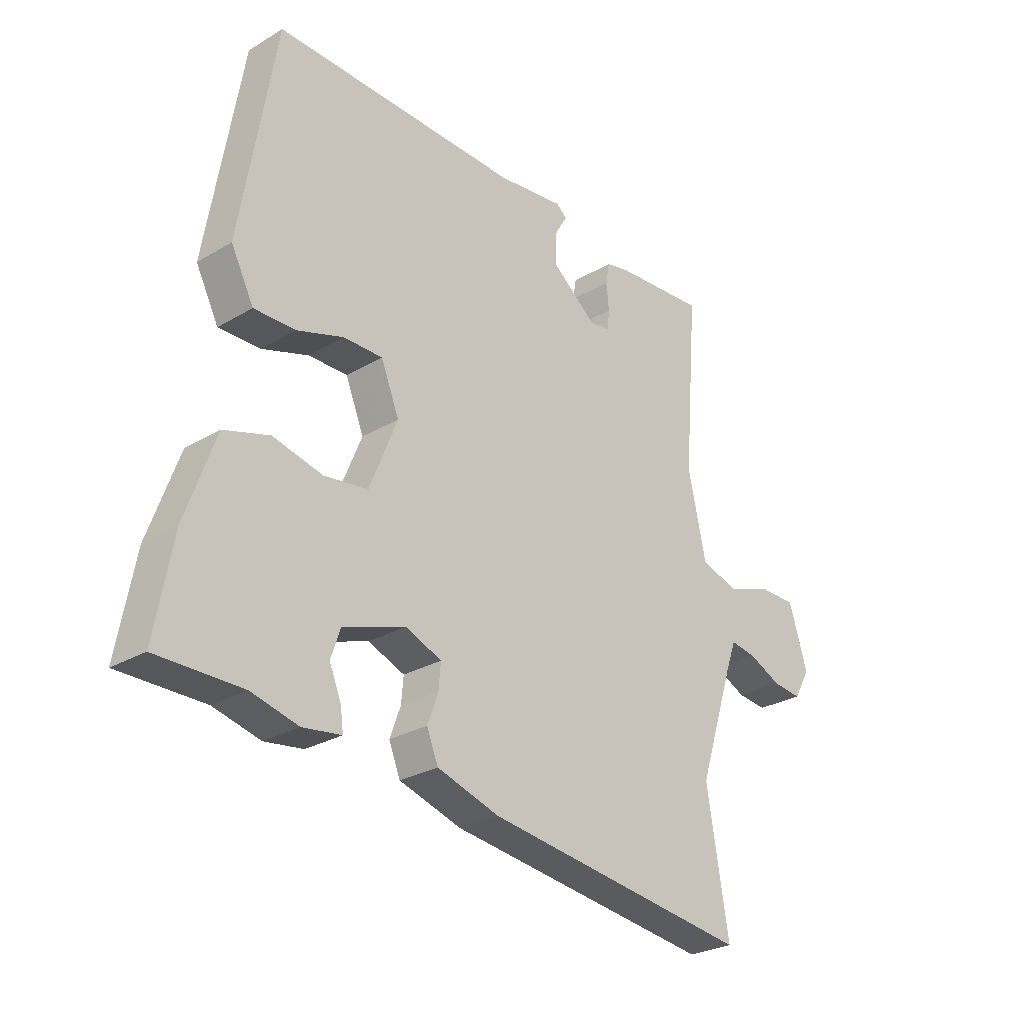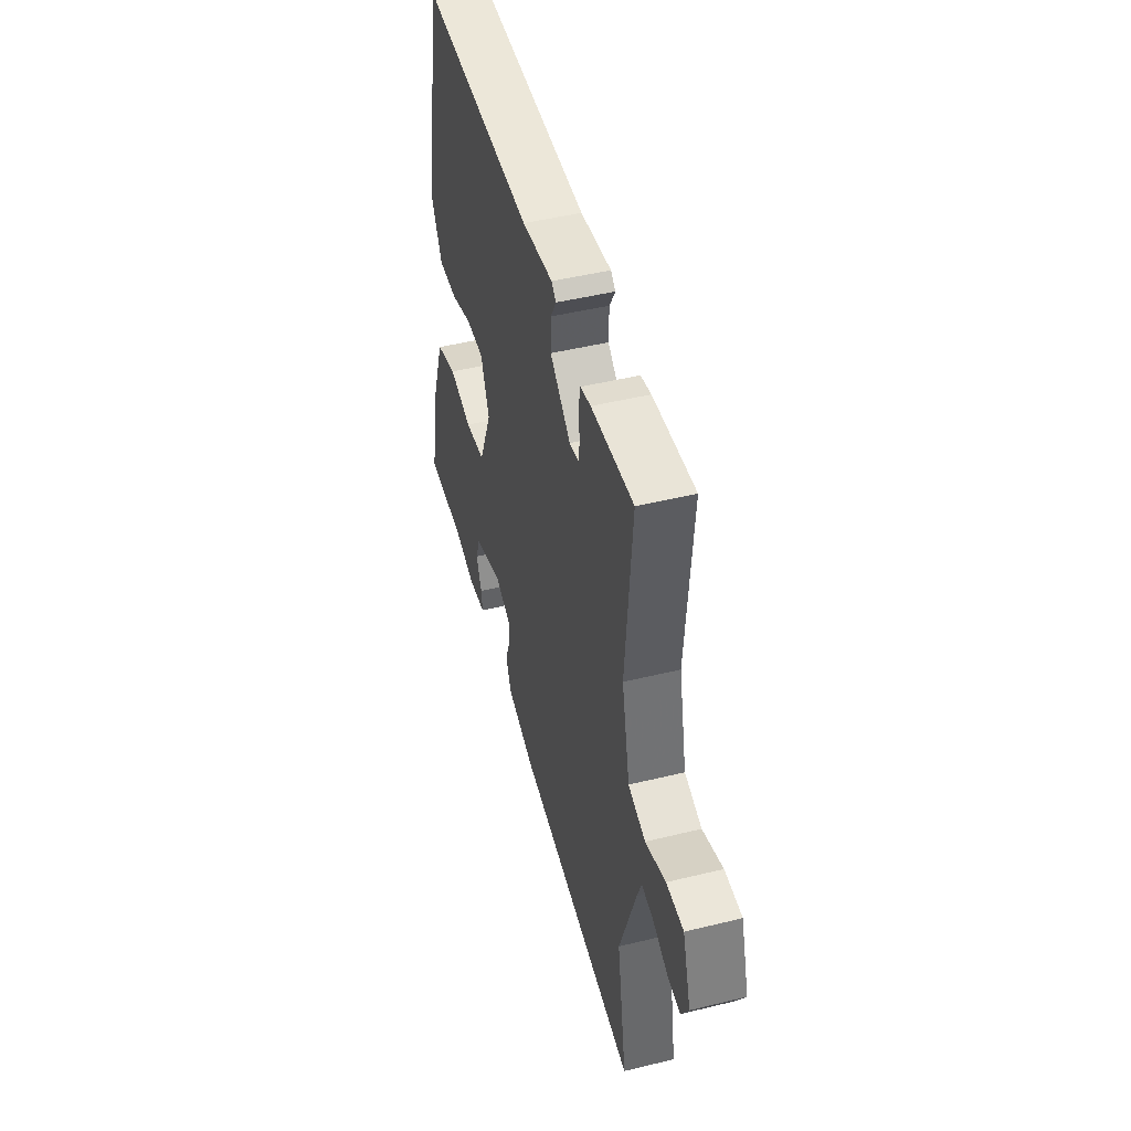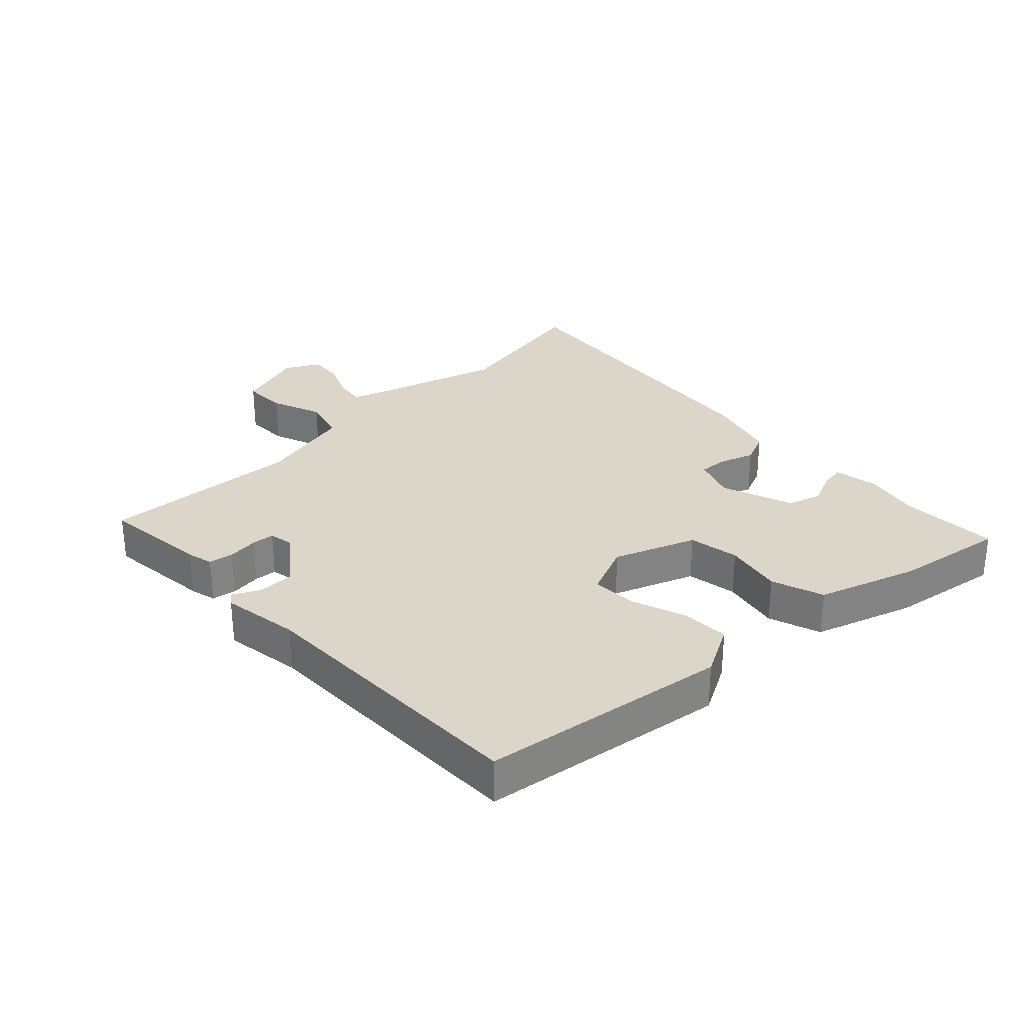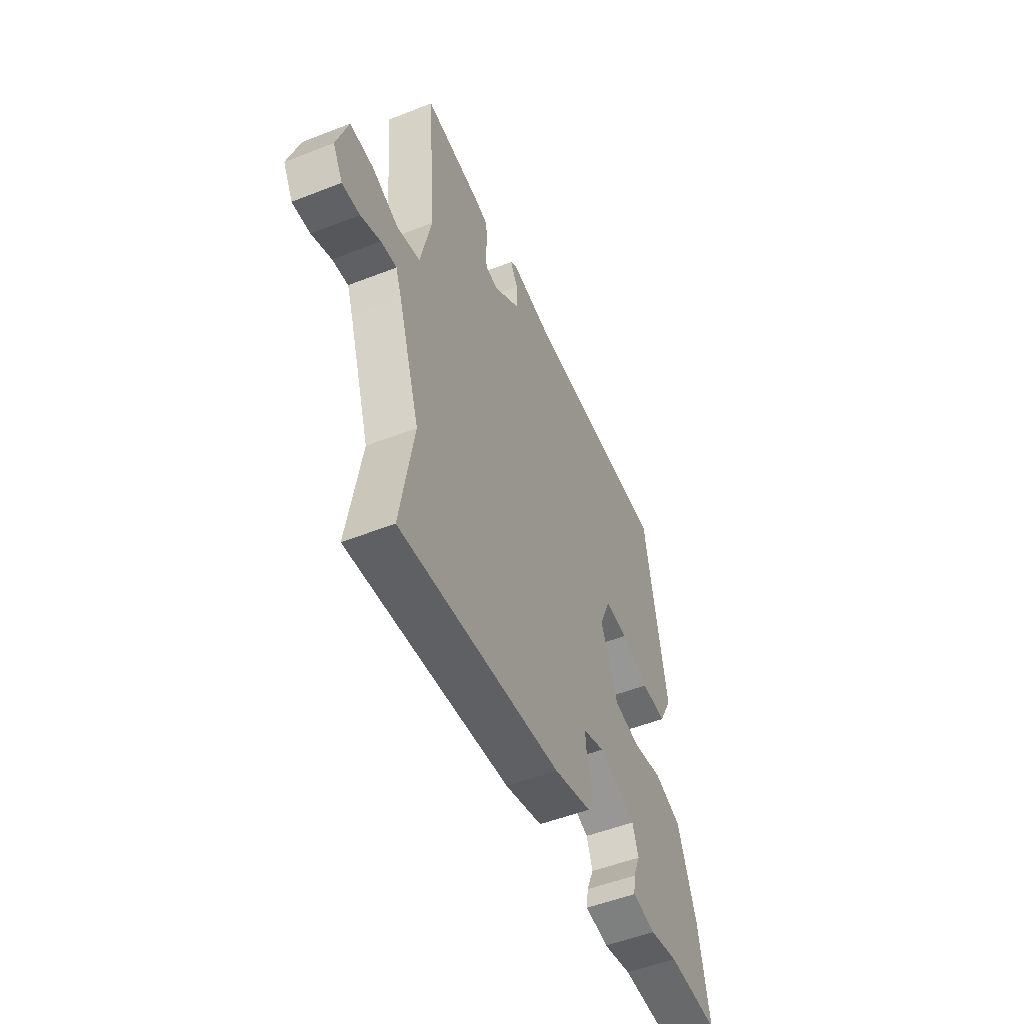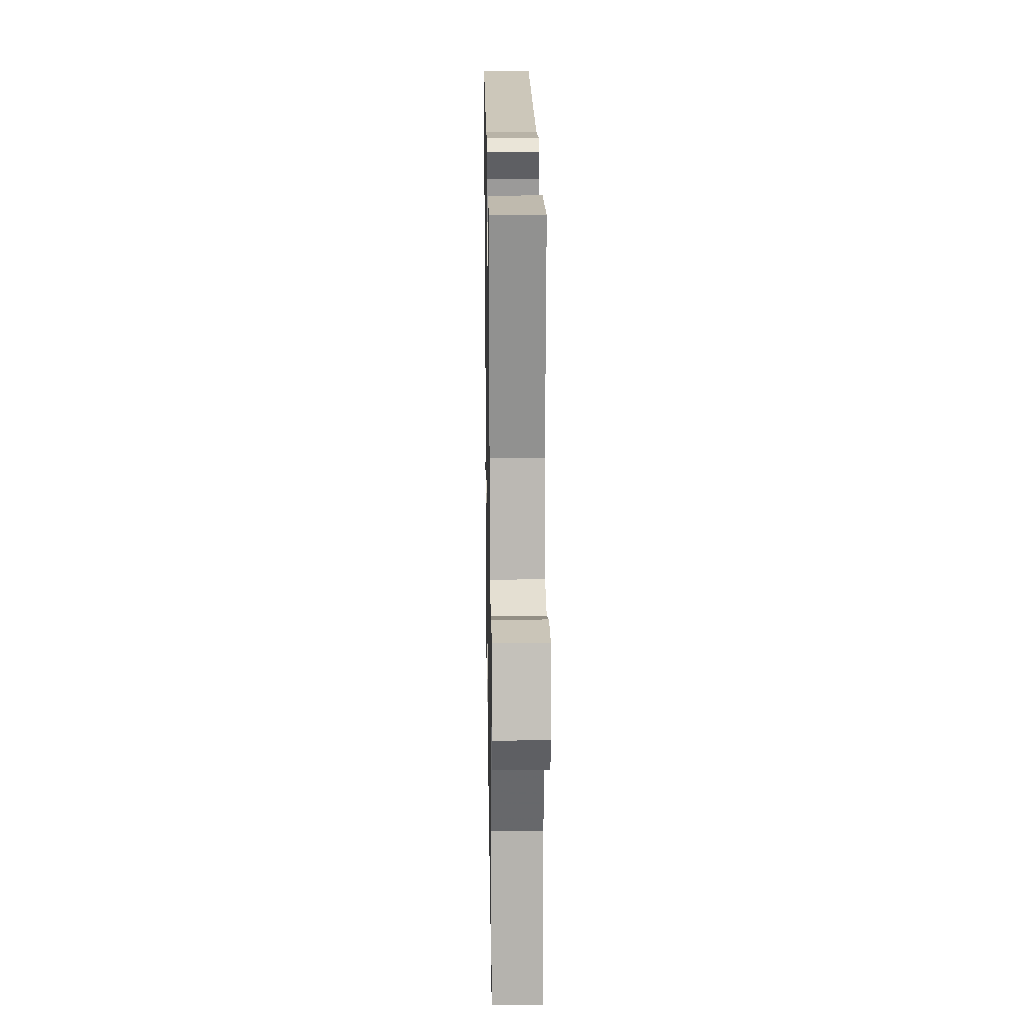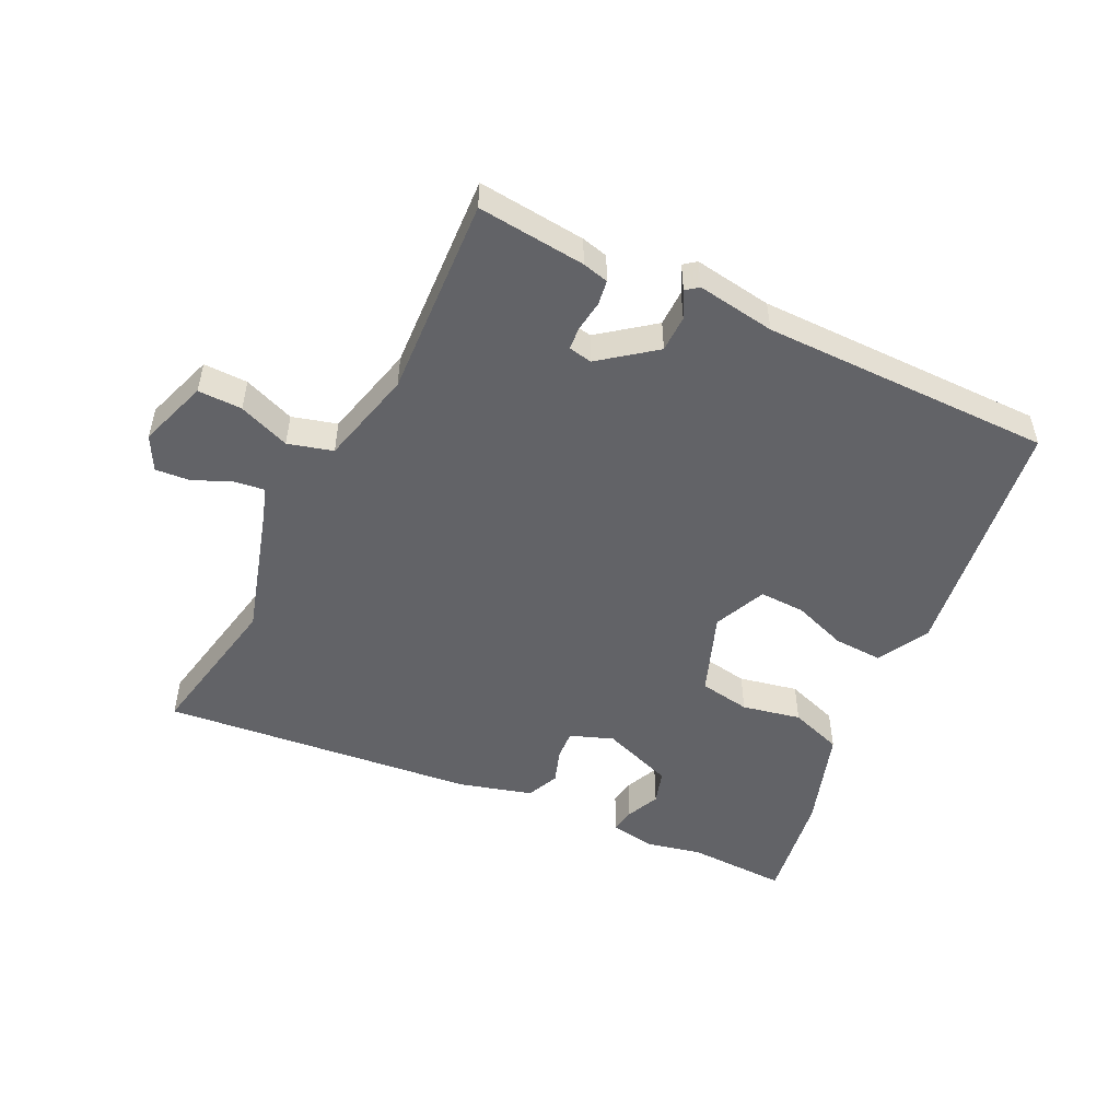
<metadata>
{"format":"obj","ext":"obj","renderer":"f3d","projection":"perspective","resolution":1024,"background":"white","views":[{"elev":-27.2,"azim":132.6,"up":"+Z"},{"elev":47.4,"azim":-105.4,"up":"+Z"},{"elev":29.7,"azim":44.7,"up":"+Y"},{"elev":-52.6,"azim":-67.2,"up":"+Z"},{"elev":19.6,"azim":-91.0,"up":"+Z"},{"elev":-51.0,"azim":-27.7,"up":"+Y"}]}
</metadata>
<code>
v 0.425 0.07 0.502
v 0.49 0.07 0.112
v 0.448 0.07 0.03
v 0.371 0.07 0.031
v 0.285 0.07 0.059
v 0.213 0.07 0.059
v 0.179 0.07 -0.025
v 0.231 0.07 -0.153
v 0.312 0.07 -0.164
v 0.404 0.07 -0.142
v 0.488 0.07 -0.168
v 0.544 0.07 -0.325
v 0.576 0.07 -0.5
v 0.419 0.07 -0.5
v 0.332 0.07 -0.522
v 0.261 0.07 -0.512
v 0.266 0.07 -0.473
v 0.288 0.07 -0.419
v 0.27 0.07 -0.366
v 0.155 0.07 -0.328
v 0.088 0.07 -0.355
v 0.092 0.07 -0.401
v 0.112 0.07 -0.455
v 0.091 0.07 -0.507
v -0.024 0.07 -0.543
v -0.518 0.07 -0.61
v -0.478 0.07 -0.368
v -0.545 0.07 -0.164
v -0.563 0.07 -0.115
v -0.611 0.07 -0.123
v -0.671 0.07 -0.151
v -0.725 0.07 -0.157
v -0.755 0.07 -0.104
v -0.721 0.07 0.007
v -0.651 0.07 0.008
v -0.569 0.07 -0.021
v -0.499 0.07 0.001
v -0.466 0.07 0.153
v -0.492 0.07 0.471
v -0.321 0.07 0.459
v -0.279 0.07 0.45
v -0.272 0.07 0.411
v -0.277 0.07 0.362
v -0.273 0.07 0.326
v -0.235 0.07 0.32
v -0.152 0.07 0.388
v -0.153 0.07 0.446
v -0.176 0.07 0.487
v -0.157 0.07 0.503
v -0.033 0.07 0.488
v 0.425 0 0.502
v 0.49 0 0.112
v 0.448 0 0.03
v 0.371 0 0.031
v 0.285 0 0.059
v 0.213 0 0.059
v 0.179 0 -0.025
v 0.231 0 -0.153
v 0.312 0 -0.164
v 0.404 0 -0.142
v 0.488 0 -0.168
v 0.544 0 -0.325
v 0.576 0 -0.5
v 0.419 0 -0.5
v 0.332 0 -0.522
v 0.261 0 -0.512
v 0.266 0 -0.473
v 0.288 0 -0.419
v 0.27 0 -0.366
v 0.155 0 -0.328
v 0.088 0 -0.355
v 0.092 0 -0.401
v 0.112 0 -0.455
v 0.091 0 -0.507
v -0.024 0 -0.543
v -0.518 0 -0.61
v -0.478 0 -0.368
v -0.545 0 -0.164
v -0.563 0 -0.115
v -0.611 0 -0.123
v -0.671 0 -0.151
v -0.725 0 -0.157
v -0.755 0 -0.104
v -0.721 0 0.007
v -0.651 0 0.008
v -0.569 0 -0.021
v -0.499 0 0.001
v -0.466 0 0.153
v -0.492 0 0.471
v -0.321 0 0.459
v -0.279 0 0.45
v -0.272 0 0.411
v -0.277 0 0.362
v -0.273 0 0.326
v -0.235 0 0.32
v -0.152 0 0.388
v -0.153 0 0.446
v -0.176 0 0.487
v -0.157 0 0.503
v -0.033 0 0.488
f 47 48 49 50
f 3 4 5
f 2 3 5
f 1 2 5
f 50 1 5
f 47 50 5
f 46 47 5
f 45 46 5 6
f 44 45 6 7
f 41 42 43
f 40 41 43
f 39 40 43
f 38 39 43
f 37 38 43 44
f 34 35 36
f 33 34 36
f 32 33 36
f 31 32 36
f 30 31 36
f 29 30 36 37
f 44 7 8
f 37 44 8
f 29 37 8
f 28 29 8
f 25 26 27
f 24 25 27
f 23 24 27
f 22 23 27
f 21 22 27 28
f 16 17 18
f 15 16 18
f 14 15 18
f 14 18 19
f 13 14 19
f 12 13 19
f 11 12 19
f 10 11 19
f 9 10 19
f 28 8 9
f 21 28 9
f 20 21 9
f 9 19 20
f 100 99 98 97
f 55 54 53
f 55 53 52
f 55 52 51
f 55 51 100
f 55 100 97
f 55 97 96
f 56 55 96 95
f 57 56 95 94
f 93 92 91
f 93 91 90
f 93 90 89
f 93 89 88
f 94 93 88 87
f 86 85 84
f 86 84 83
f 86 83 82
f 86 82 81
f 86 81 80
f 87 86 80 79
f 58 57 94
f 58 94 87
f 58 87 79
f 58 79 78
f 77 76 75
f 77 75 74
f 77 74 73
f 77 73 72
f 78 77 72 71
f 68 67 66
f 68 66 65
f 68 65 64
f 69 68 64
f 69 64 63
f 69 63 62
f 69 62 61
f 69 61 60
f 69 60 59
f 59 58 78
f 59 78 71
f 59 71 70
f 70 69 59
f 1 51 52 2
f 2 52 53 3
f 3 53 54 4
f 4 54 55 5
f 5 55 56 6
f 6 56 57 7
f 7 57 58 8
f 8 58 59 9
f 9 59 60 10
f 10 60 61 11
f 11 61 62 12
f 12 62 63 13
f 13 63 64 14
f 14 64 65 15
f 15 65 66 16
f 16 66 67 17
f 17 67 68 18
f 18 68 69 19
f 19 69 70 20
f 20 70 71 21
f 21 71 72 22
f 22 72 73 23
f 23 73 74 24
f 24 74 75 25
f 25 75 76 26
f 26 76 77 27
f 27 77 78 28
f 28 78 79 29
f 29 79 80 30
f 30 80 81 31
f 31 81 82 32
f 32 82 83 33
f 33 83 84 34
f 34 84 85 35
f 35 85 86 36
f 36 86 87 37
f 37 87 88 38
f 38 88 89 39
f 39 89 90 40
f 40 90 91 41
f 41 91 92 42
f 42 92 93 43
f 43 93 94 44
f 44 94 95 45
f 45 95 96 46
f 46 96 97 47
f 47 97 98 48
f 48 98 99 49
f 49 99 100 50
f 50 100 51 1

</code>
